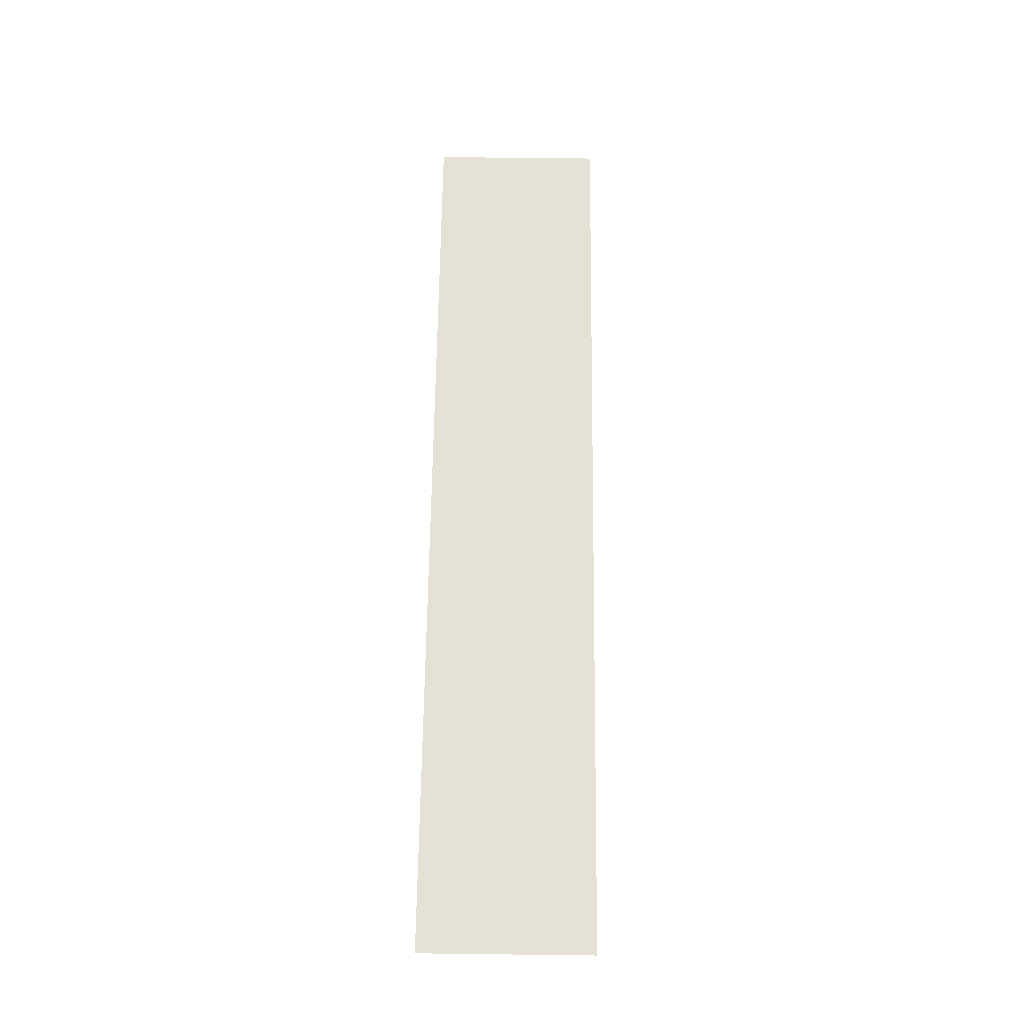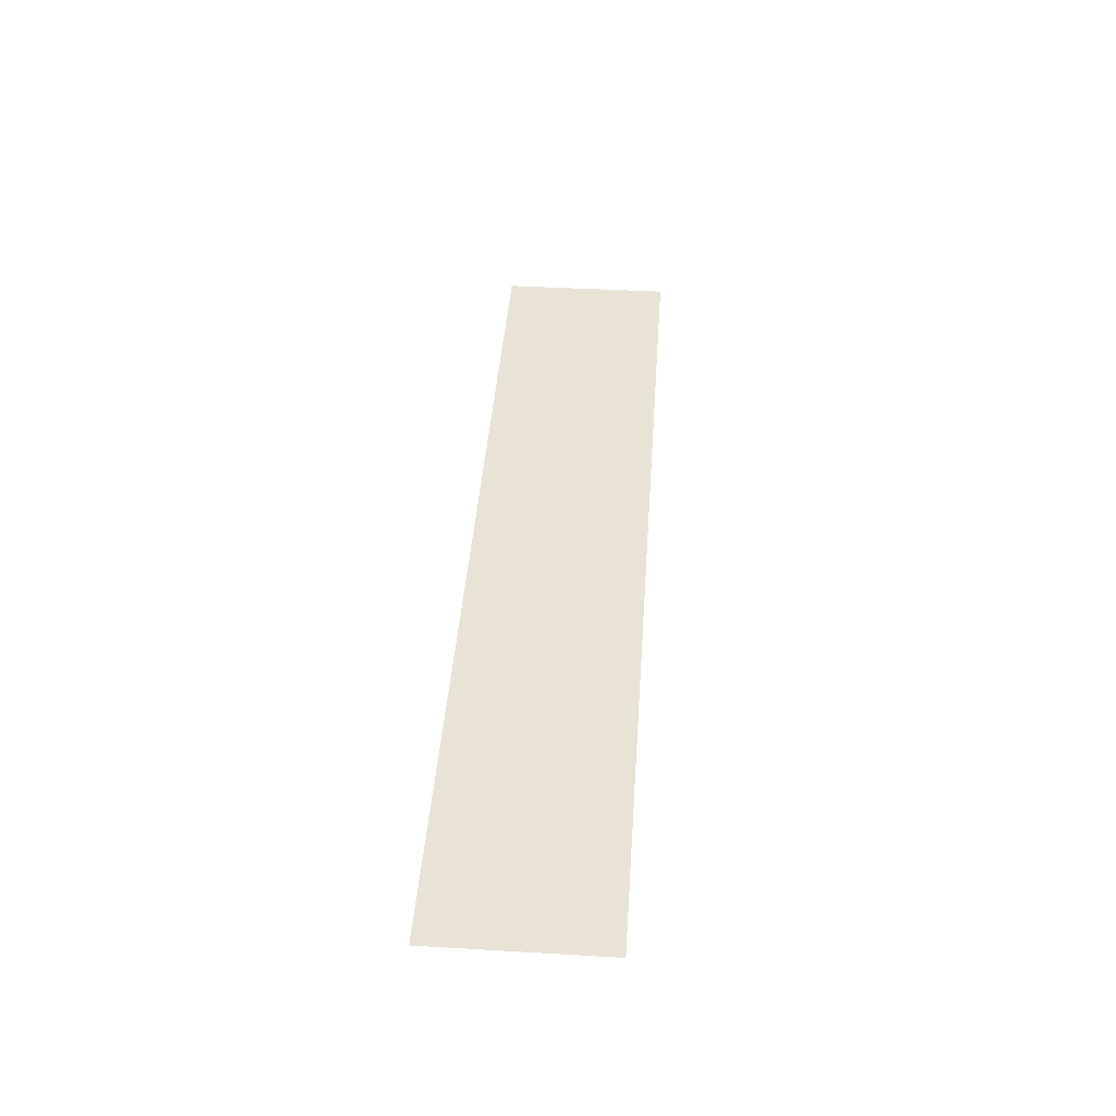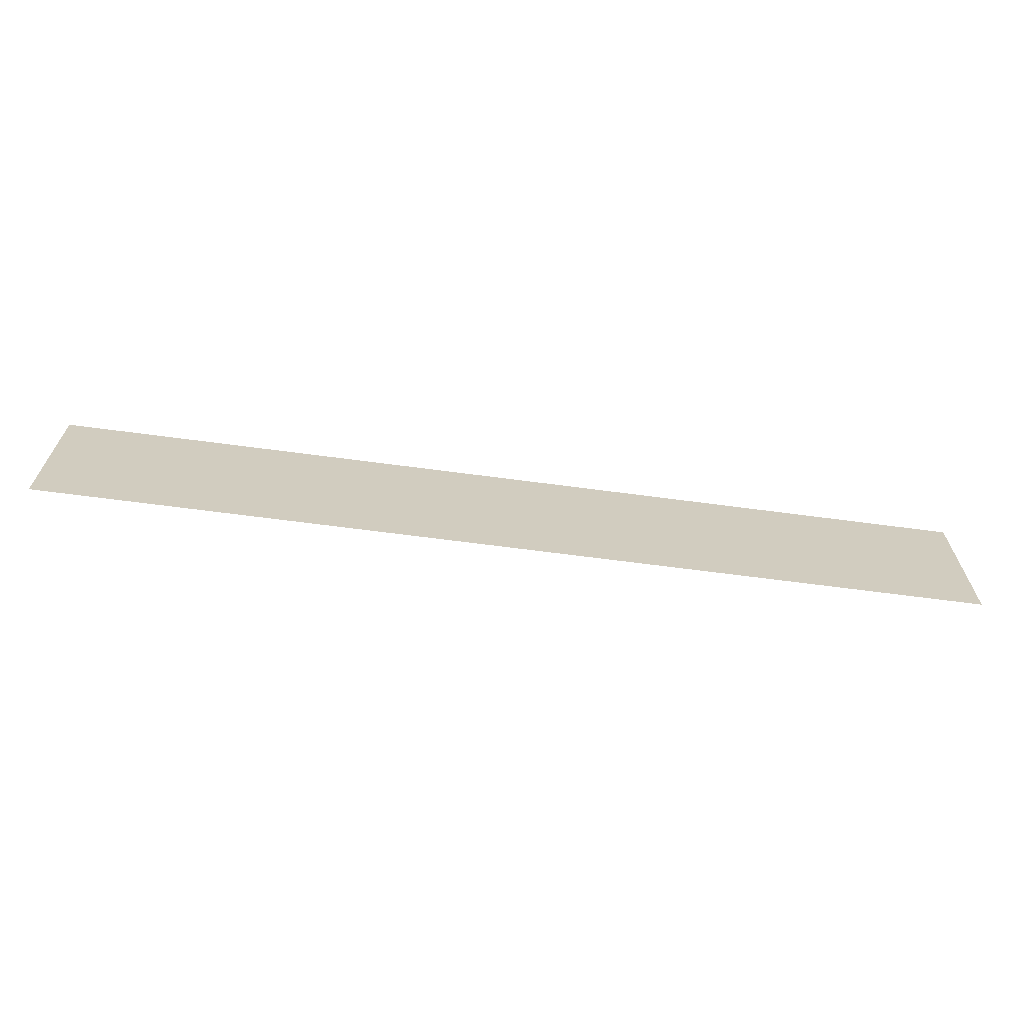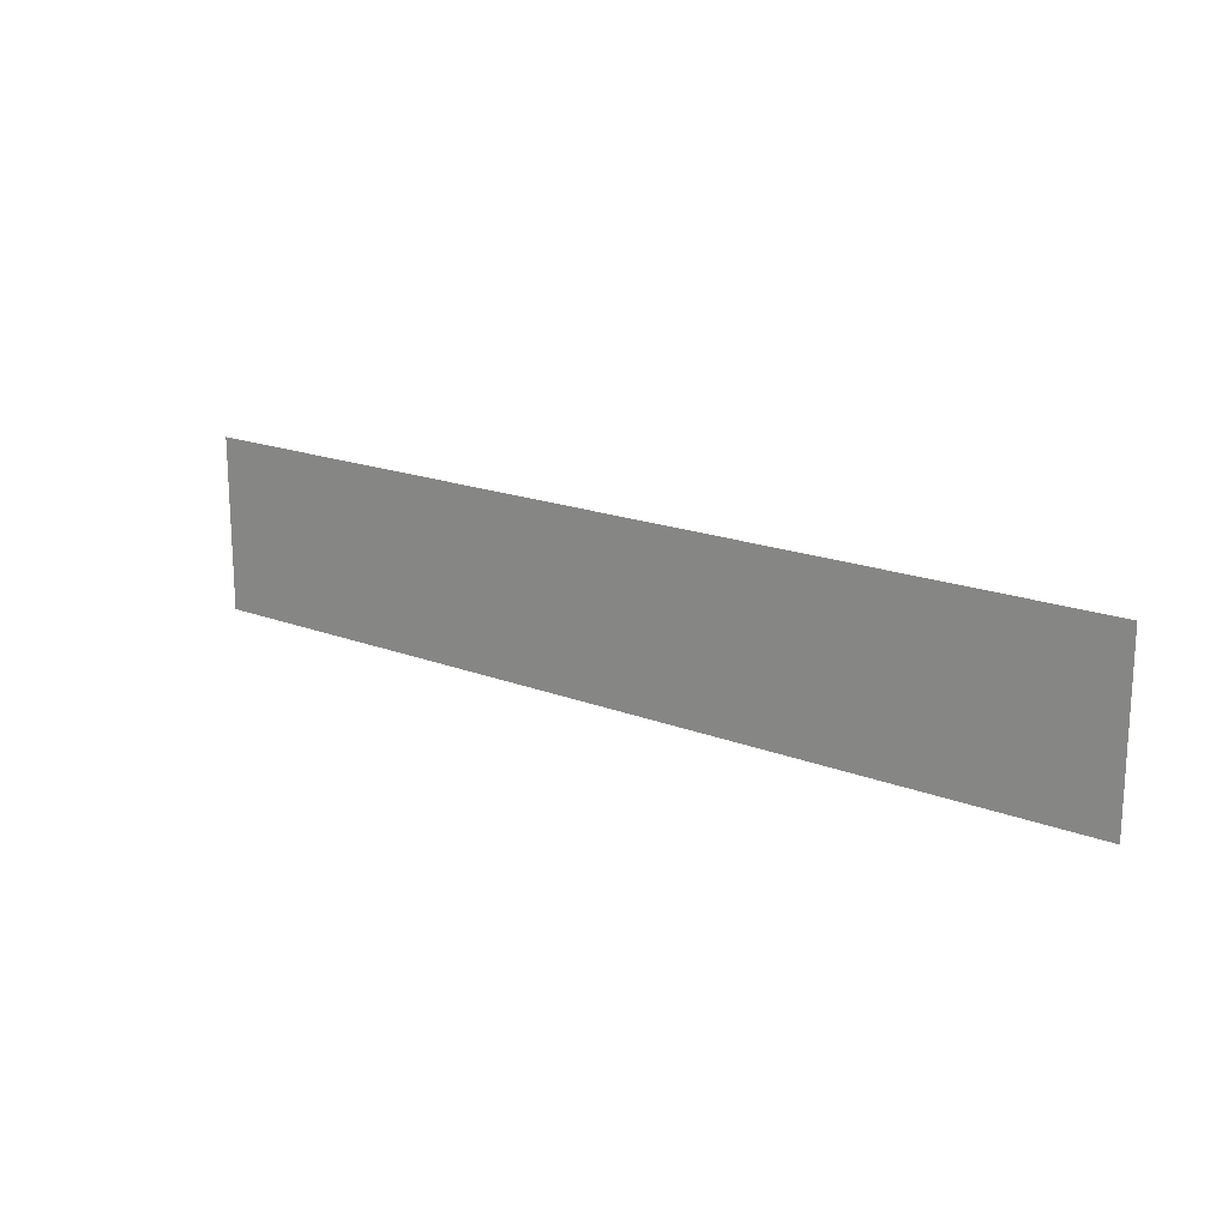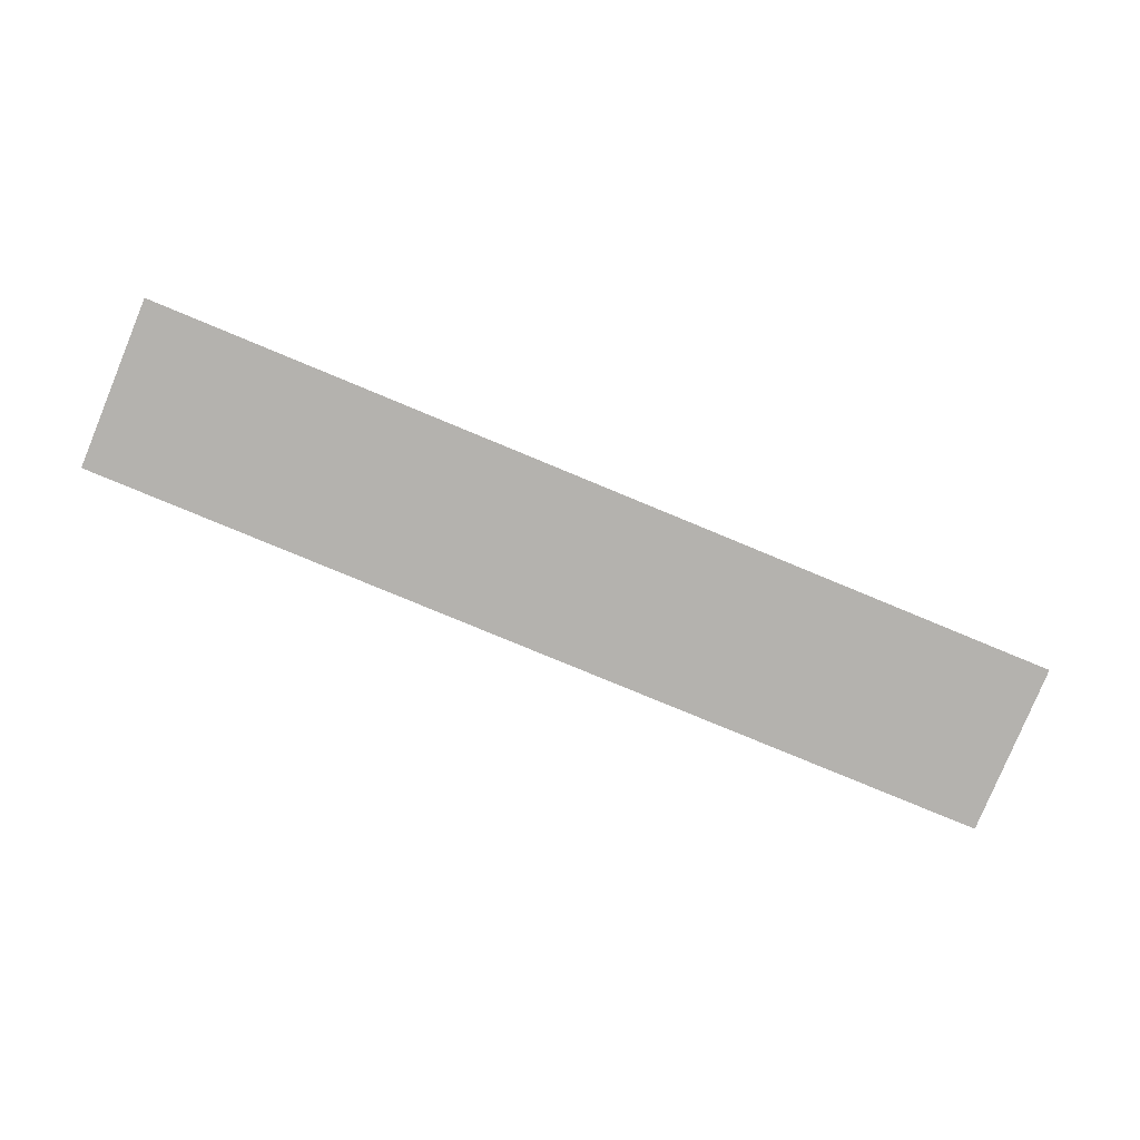
<metadata>
{"format":"obj","ext":"obj","renderer":"f3d","projection":"perspective","resolution":1024,"background":"white","views":[{"elev":64.2,"azim":-89.3,"up":"+Z"},{"elev":42.3,"azim":-86.0,"up":"+Z"},{"elev":-66.4,"azim":172.4,"up":"+Y"},{"elev":18.0,"azim":-142.8,"up":"+Y"},{"elev":-79.8,"azim":157.5,"up":"+Z"}]}
</metadata>
<code>
g default
v -6.366 -1.182 0
v 6.366 -1.182 0
v -6.366 1.182 0
v 6.366 1.182 0
g pPlane1
f 1 2 3
f 3 2 4

</code>
